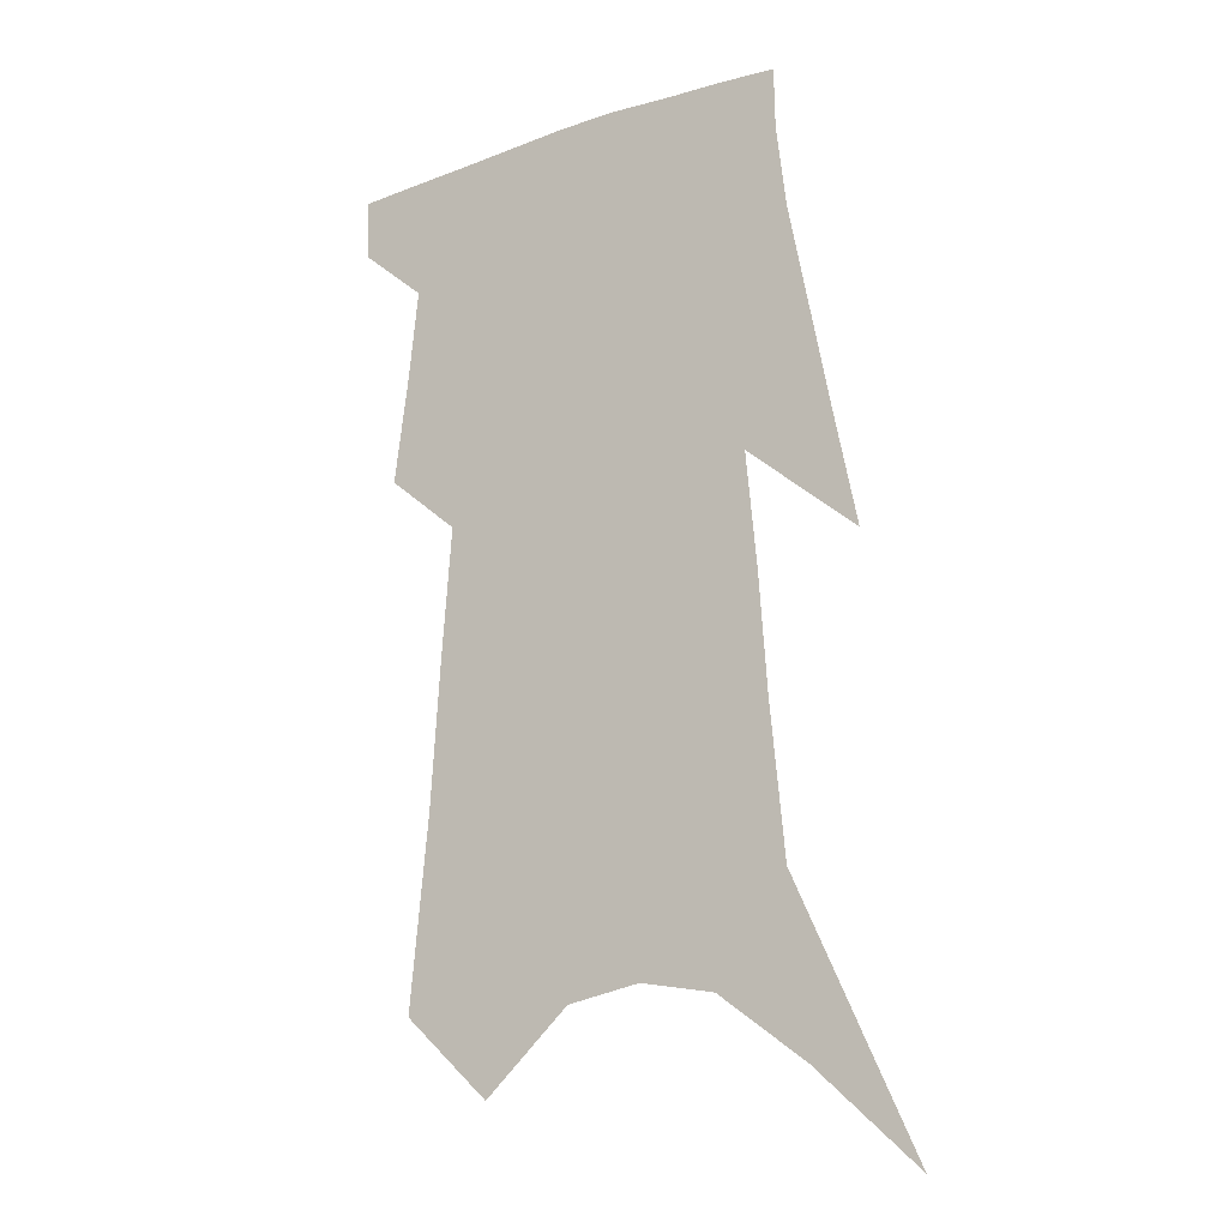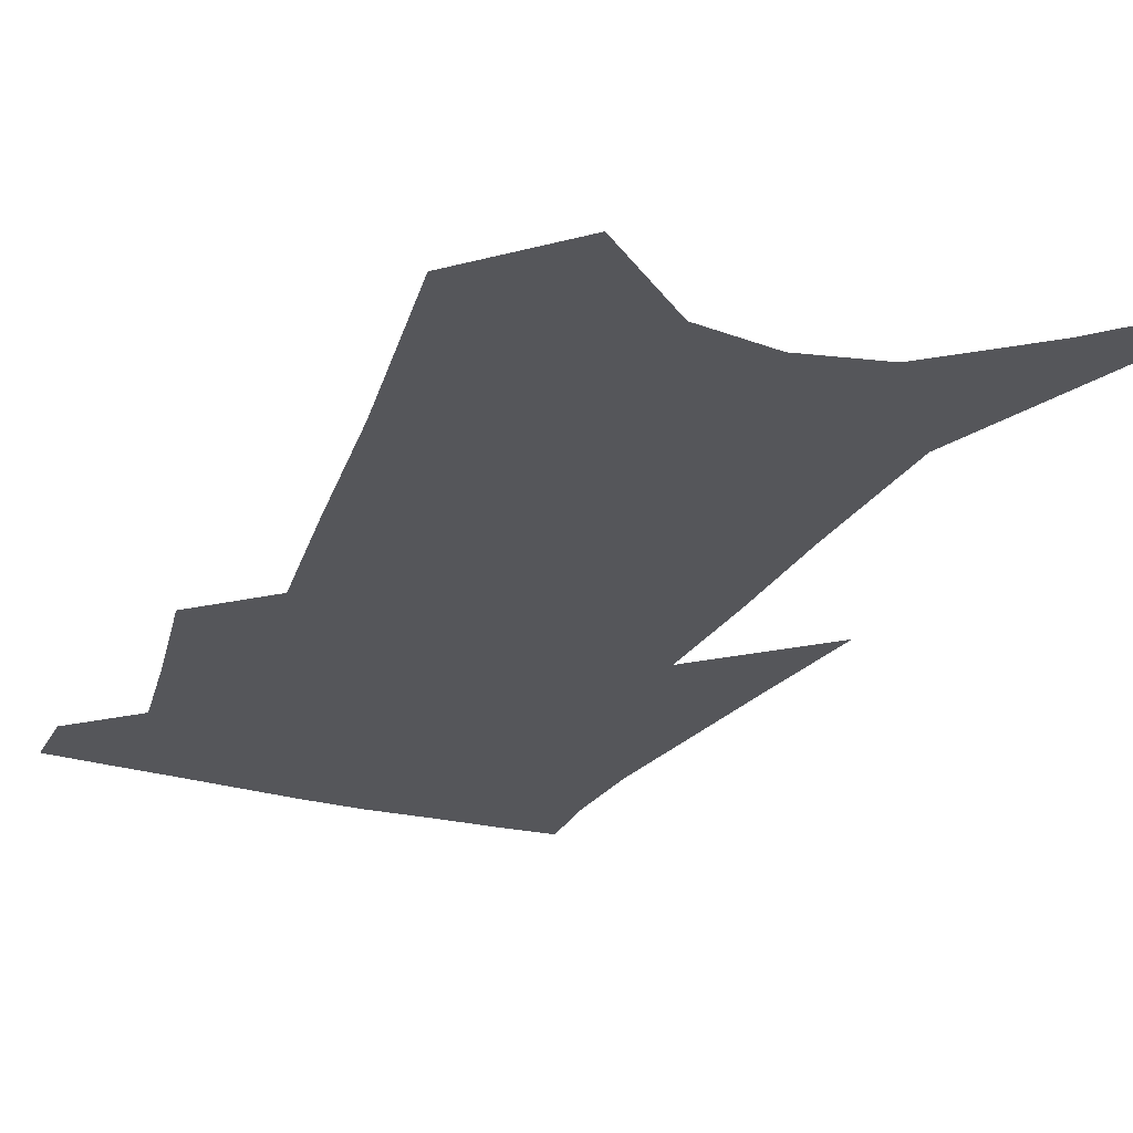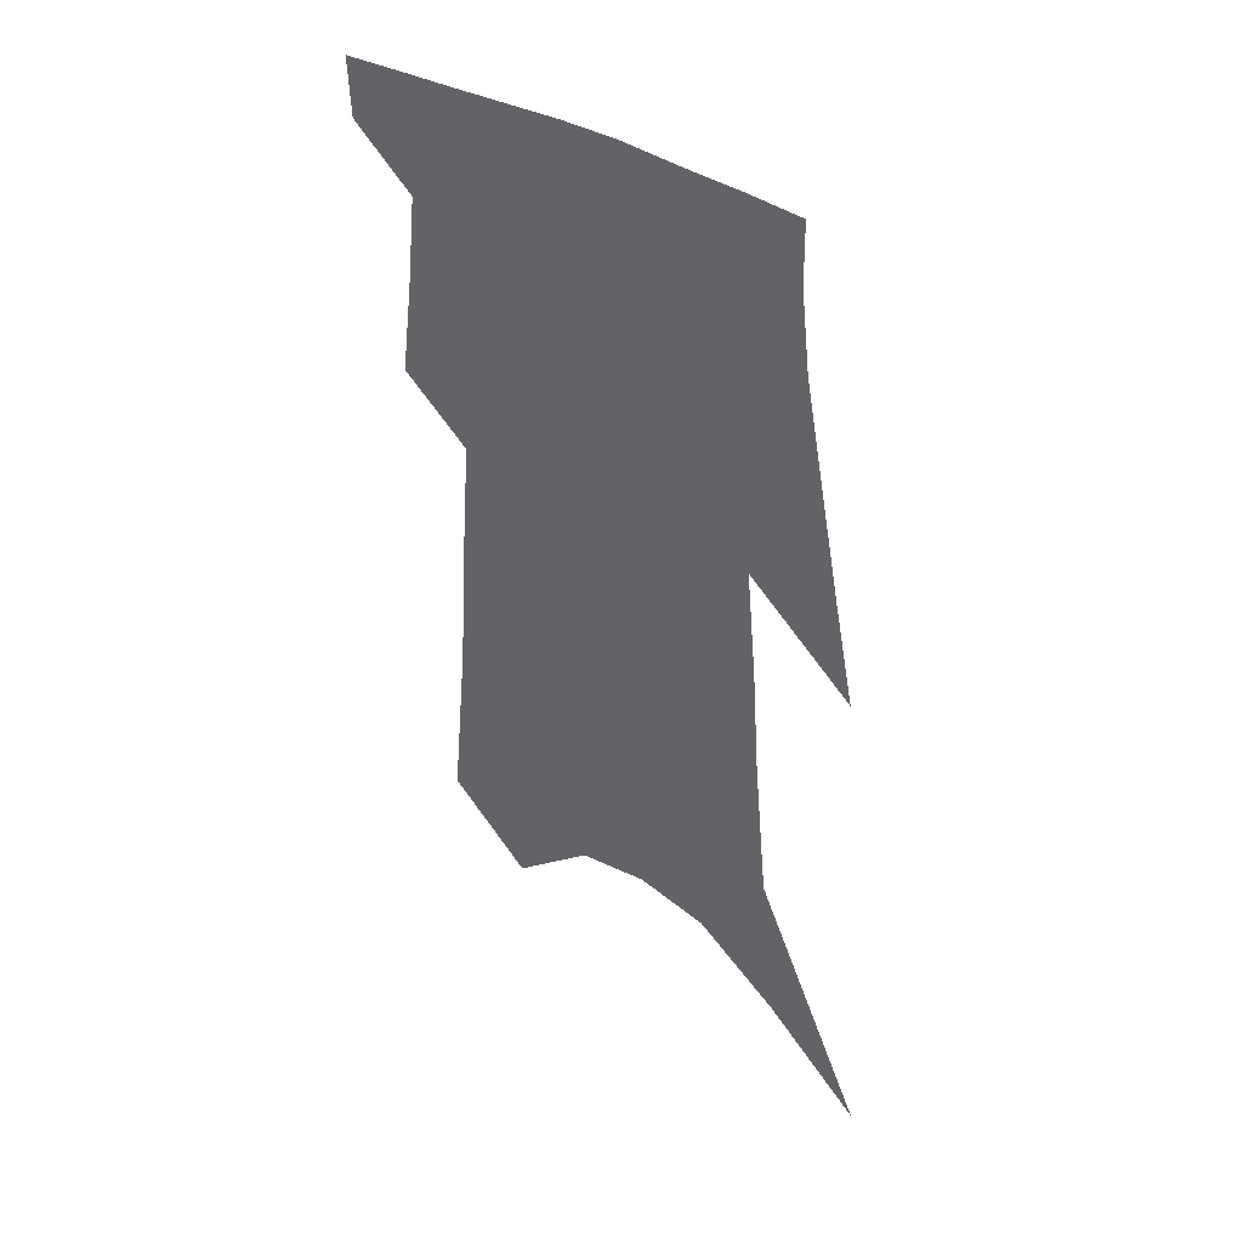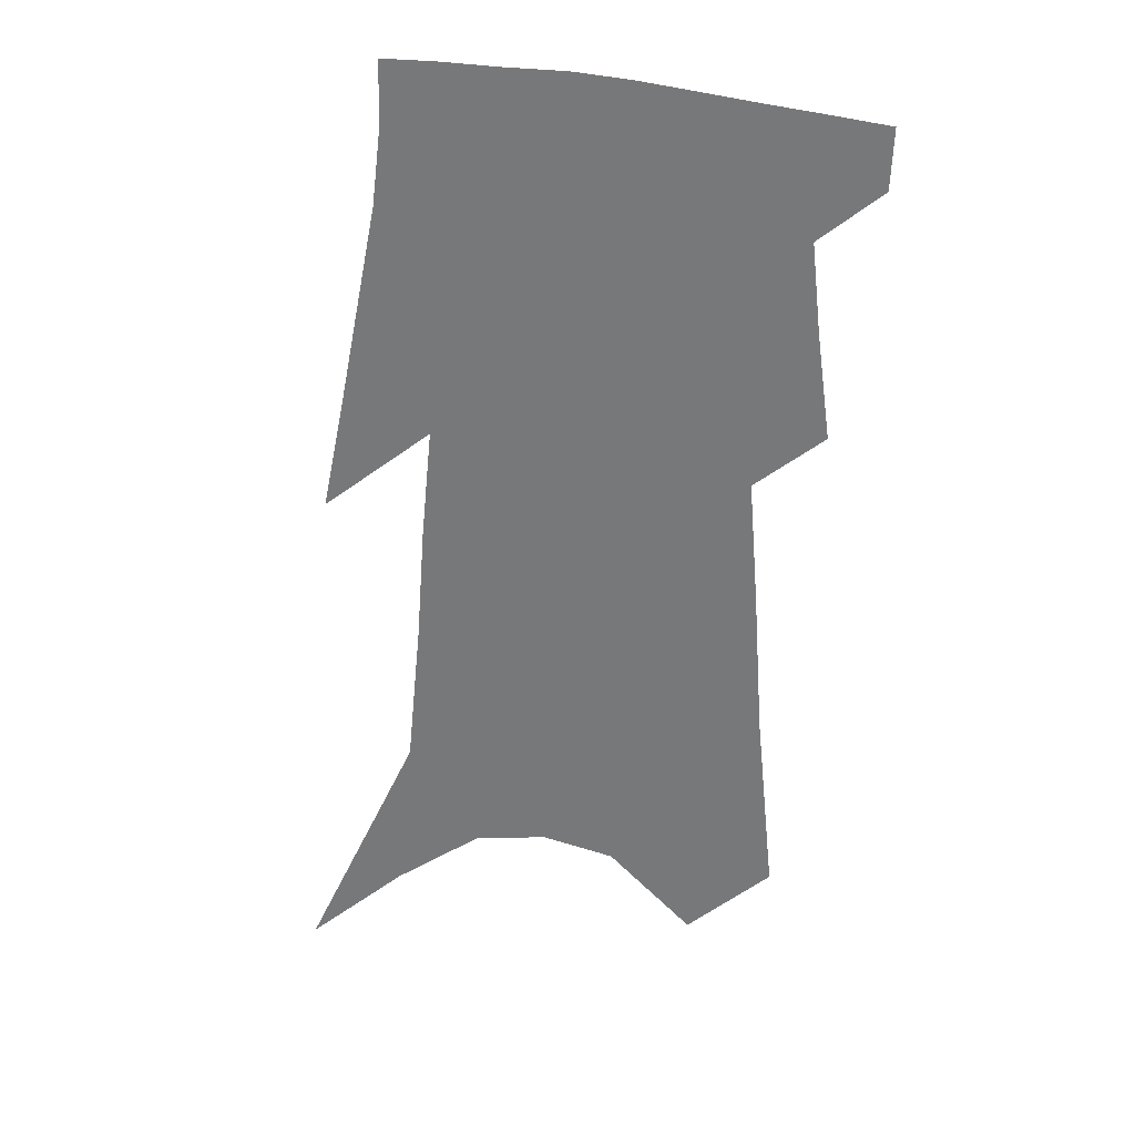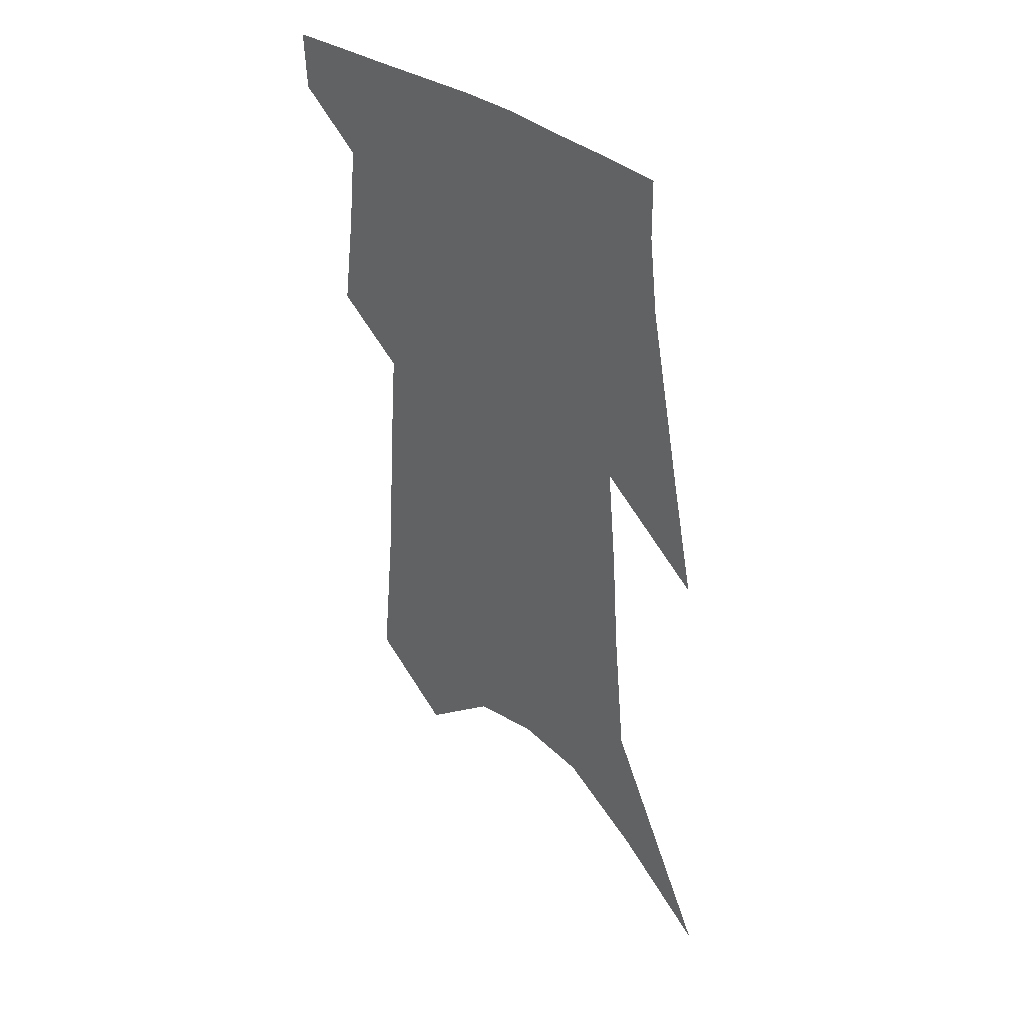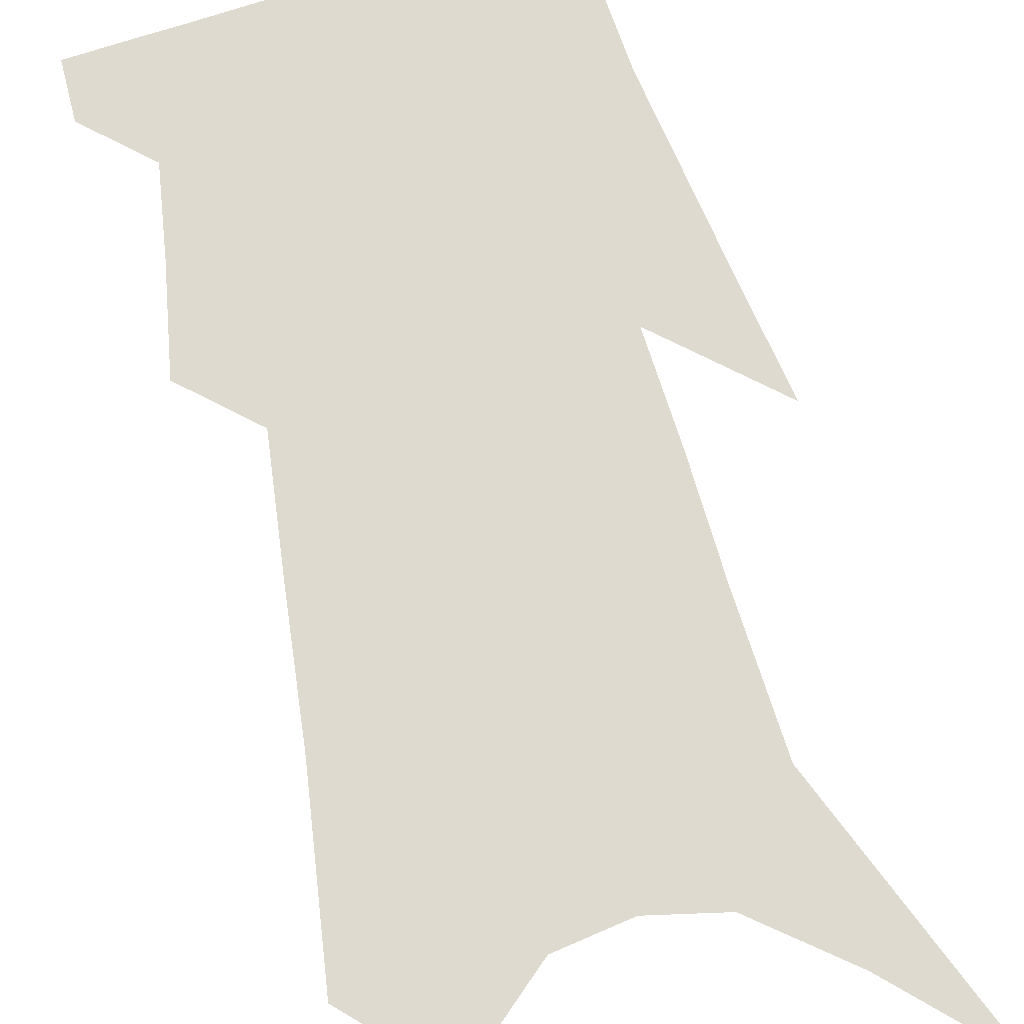
<metadata>
{"format":"obj","ext":"obj","renderer":"f3d","projection":"perspective","resolution":1024,"background":"white","views":[{"elev":-15.7,"azim":29.5,"up":"+Y"},{"elev":-26.0,"azim":-19.8,"up":"+Z"},{"elev":43.5,"azim":38.0,"up":"+Y"},{"elev":30.8,"azim":-168.9,"up":"+Y"},{"elev":42.6,"azim":42.9,"up":"+Y"},{"elev":70.7,"azim":-12.0,"up":"+Z"}]}
</metadata>
<code>
v 507.2 371.4 0
v 506.5 388.9 0
v 518.6 298.6 0
v 522.7 329.8 0
v 525.5 356 0
v 524.9 374.1 0
v 523.2 390.9 0
v 527.7 144.9 0
v 533.2 201.3 0
v 536 243.9 0
v 539 281.8 0
v 540.7 311.2 0
v 542.8 338.1 0
v 542.9 358.4 0
v 541.7 375.8 0
v 539.9 392.7 0
v 552.7 121.8 0
v 556.8 182.7 0
v 556.5 220.2 0
v 558.5 261.6 0
v 558.7 290.6 0
v 560.1 319.8 0
v 560.6 342.3 0
v 560.5 361.2 0
v 558.9 377.8 0
v 556.8 394.7 0
v 577.5 145.4 0
v 577.7 193.8 0
v 577.1 231.7 0
v 576.9 264.9 0
v 576.5 293.7 0
v 577.1 322.4 0
v 577.1 343.9 0
v 577 362.9 0
v 576.1 379.4 0
v 573.7 396.7 0
v 599 149.8 0
v 597.6 195 0
v 596.2 232.3 0
v 595.1 269 0
v 594.2 299.6 0
v 593.6 324.1 0
v 593.3 345.6 0
v 593.2 364.3 0
v 592.8 380.6 0
v 590.8 398 0
v 620.7 146 0
v 619 186 0
v 615.2 233.8 0
v 613.7 265.5 0
v 612.6 293.7 0
v 610.7 320.6 0
v 609.1 346.4 0
v 609.3 364.2 0
v 609.2 381.5 0
v 609 398 0
v 646.5 127 0
v 641.3 176.5 0
v 637 221.3 0
v 634.6 255.4 0
v 631.4 288.9 0
v 628.4 317.2 0
v 626.4 341.8 0
v 626 362.4 0
v 625.5 381.9 0
v 625.8 398.4 0
v 676.3 99.94 0
v 663.8 262.4 0
v 656.7 297 0
v 650.7 327.8 0
v 645 356.8 0
v 642.2 380.3 0
v 641.9 398.2 0
v 691 451 0
f 5 6 1
f 1 6 2
f 6 7 2
f 11 12 3
f 3 12 4
f 12 13 4
f 4 13 5
f 13 14 5
f 5 14 6
f 14 15 6
f 6 15 7
f 15 16 7
f 17 18 8
f 8 18 9
f 18 19 9
f 9 19 10
f 19 20 10
f 10 20 11
f 20 21 11
f 11 21 12
f 21 22 12
f 12 22 13
f 22 23 13
f 13 23 14
f 23 24 14
f 14 24 15
f 24 25 15
f 15 25 16
f 25 26 16
f 17 27 18
f 27 28 18
f 18 28 19
f 28 29 19
f 19 29 20
f 29 30 20
f 20 30 21
f 30 31 21
f 21 31 22
f 31 32 22
f 22 32 23
f 32 33 23
f 23 33 24
f 33 34 24
f 24 34 25
f 34 35 25
f 25 35 26
f 35 36 26
f 27 37 28
f 37 38 28
f 28 38 29
f 38 39 29
f 29 39 30
f 39 40 30
f 30 40 31
f 40 41 31
f 31 41 32
f 41 42 32
f 32 42 33
f 42 43 33
f 33 43 34
f 43 44 34
f 34 44 35
f 44 45 35
f 35 45 36
f 45 46 36
f 37 47 38
f 47 48 38
f 38 48 39
f 48 49 39
f 39 49 40
f 49 50 40
f 40 50 41
f 50 51 41
f 41 51 42
f 51 52 42
f 42 52 43
f 52 53 43
f 43 53 44
f 53 54 44
f 44 54 45
f 54 55 45
f 45 55 46
f 55 56 46
f 47 57 48
f 57 58 48
f 48 58 49
f 58 59 49
f 49 59 50
f 59 60 50
f 50 60 51
f 60 61 51
f 51 61 52
f 61 62 52
f 52 62 53
f 62 63 53
f 53 63 54
f 63 64 54
f 54 64 55
f 64 65 55
f 55 65 56
f 65 66 56
f 57 67 58
f 61 68 62
f 68 69 62
f 62 69 63
f 69 70 63
f 63 70 64
f 70 71 64
f 64 71 65
f 71 72 65
f 65 72 66
f 72 73 66

</code>
